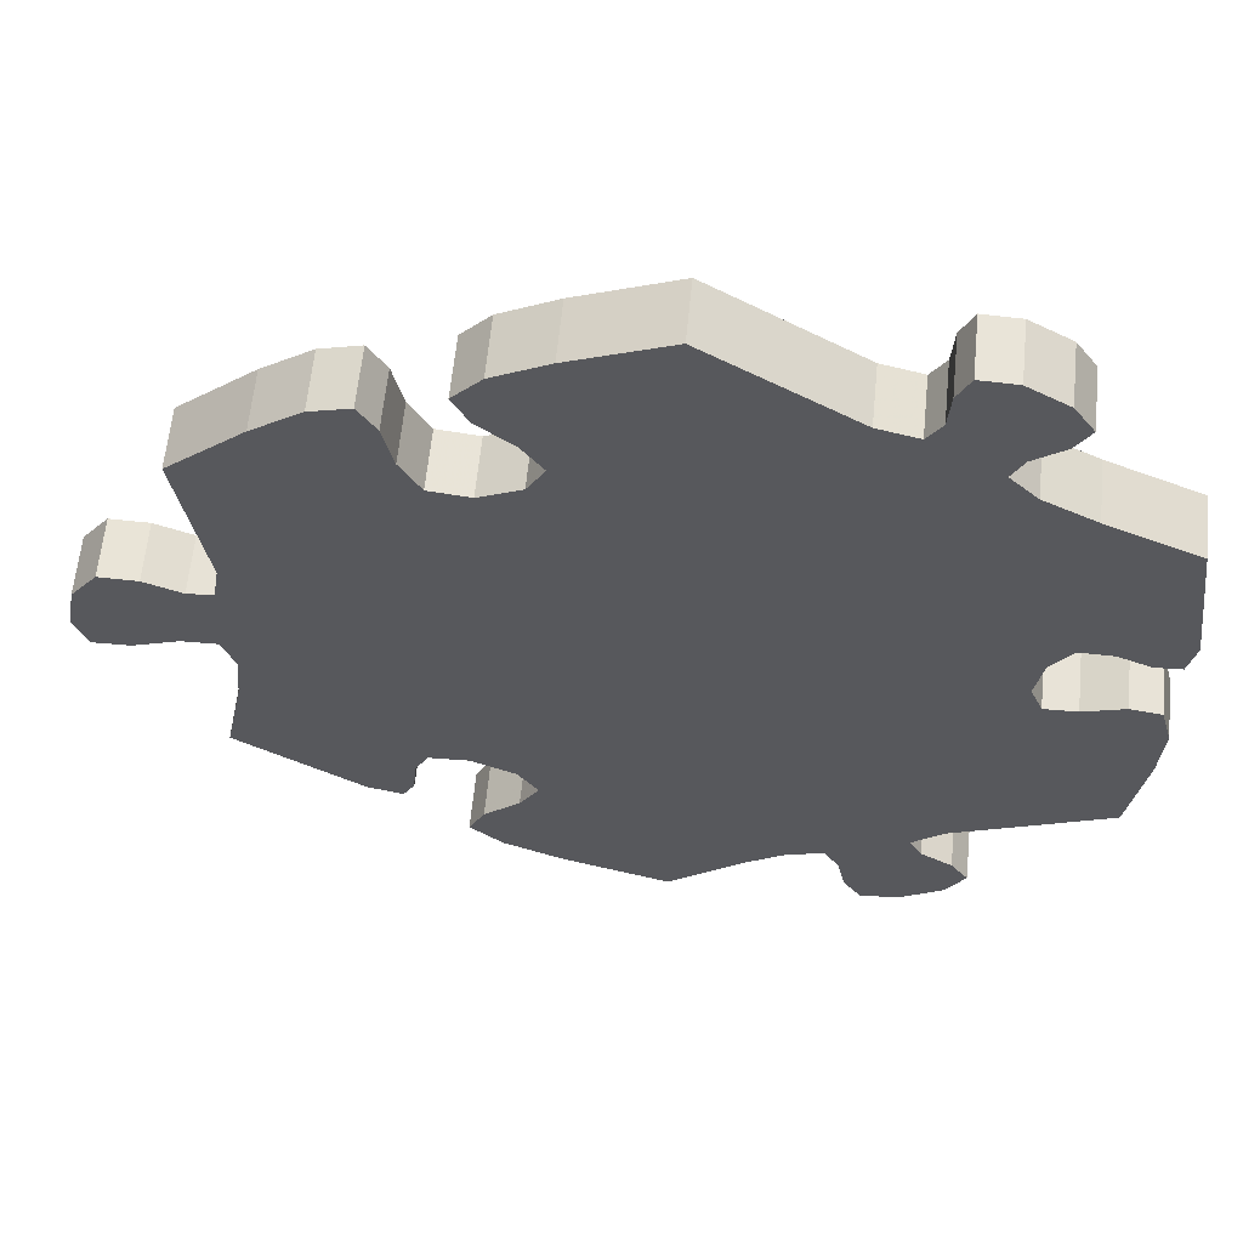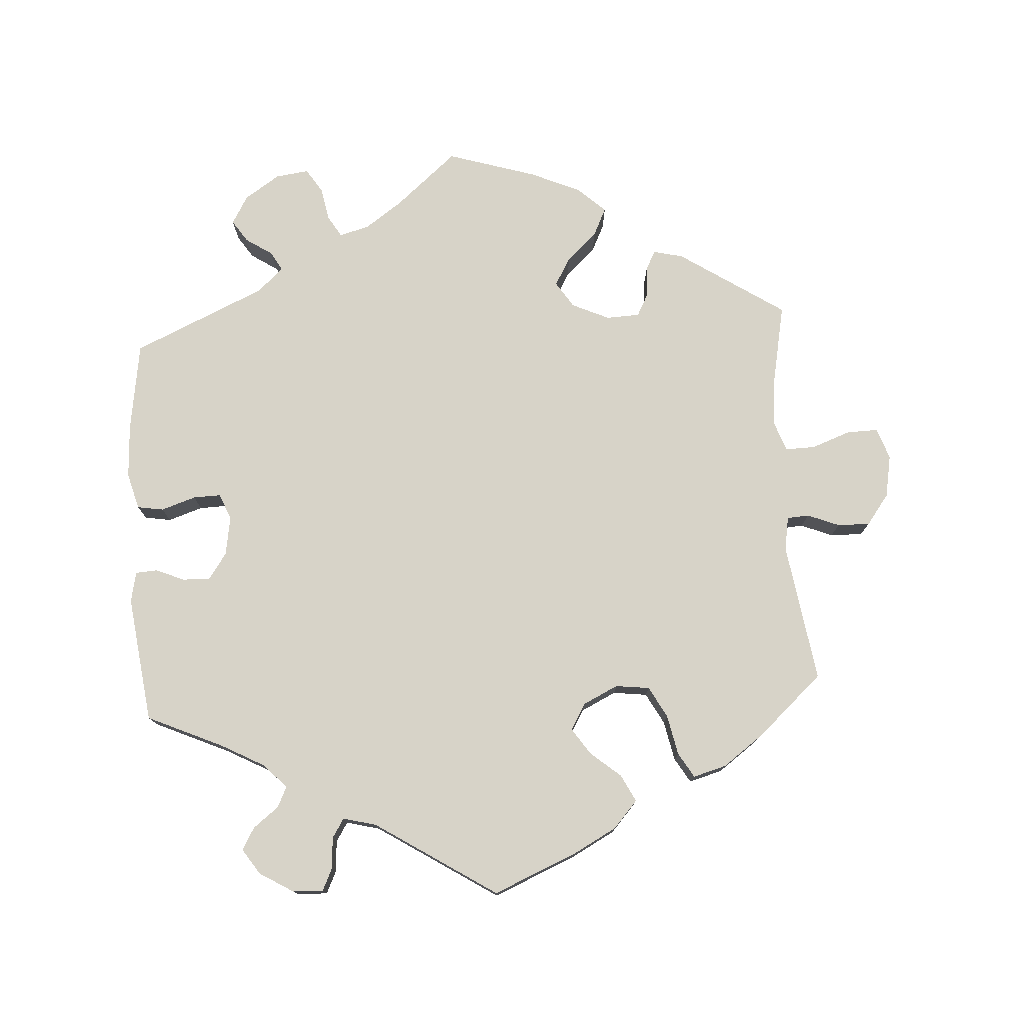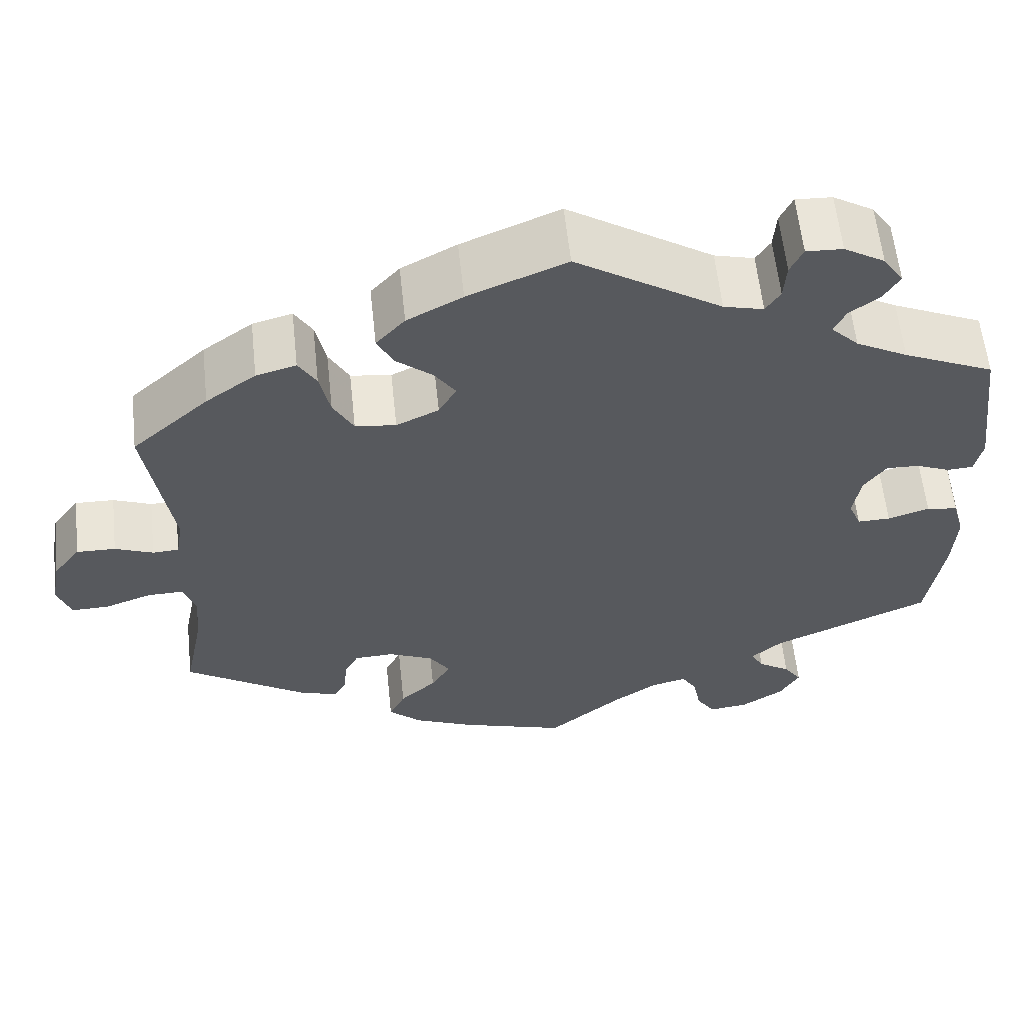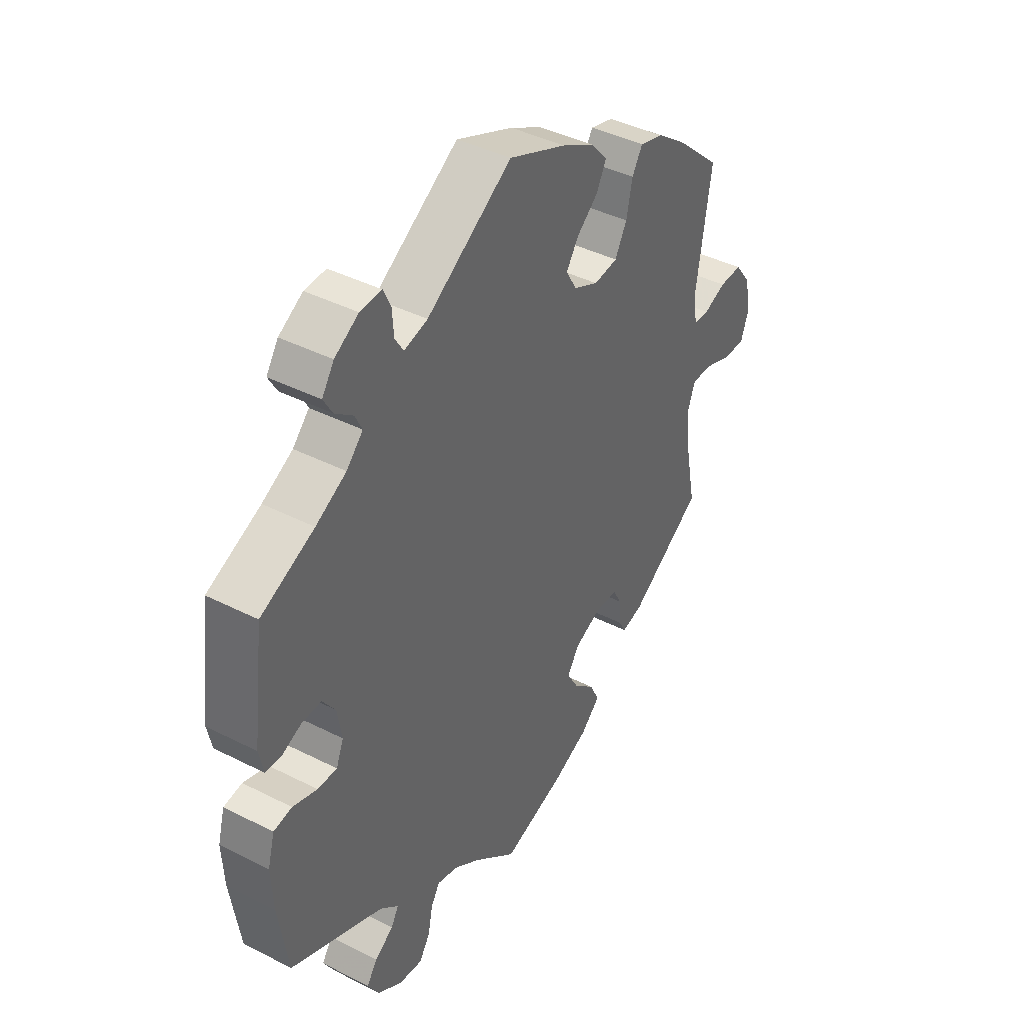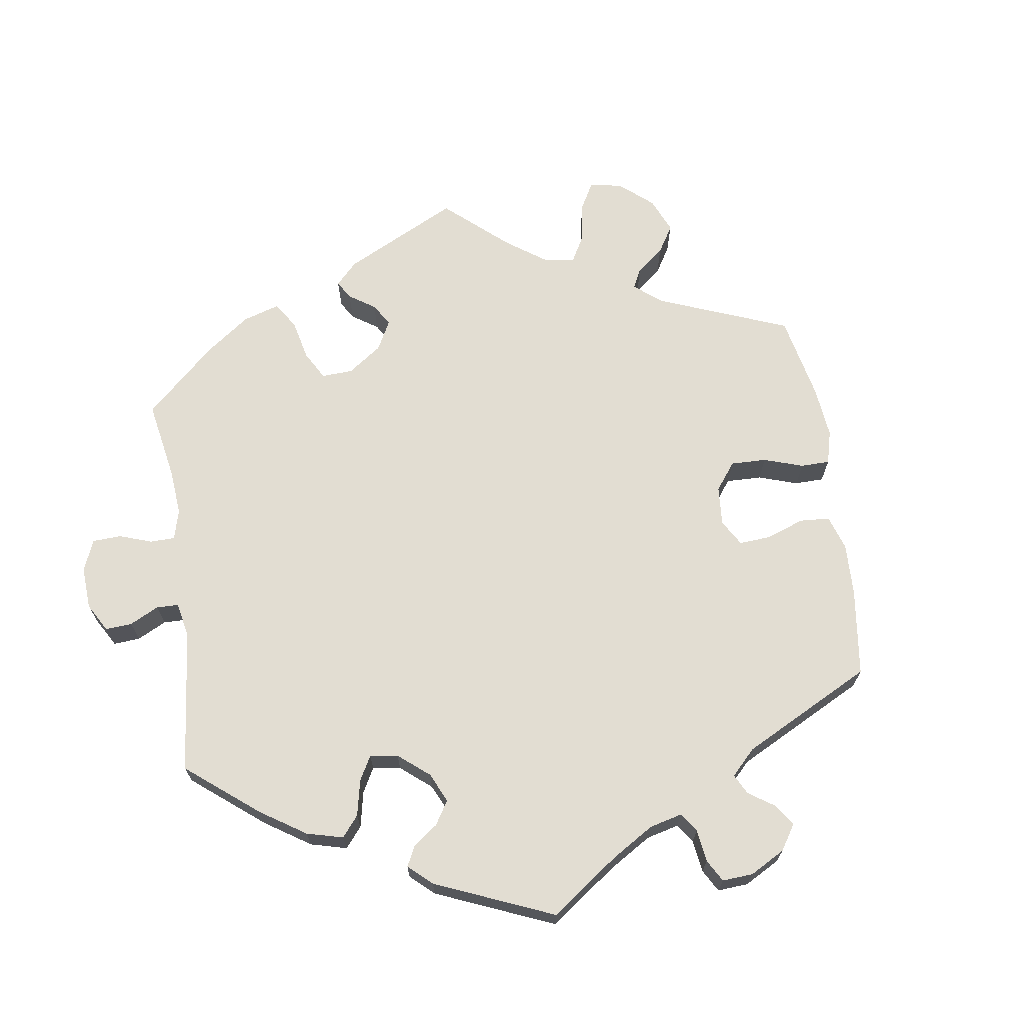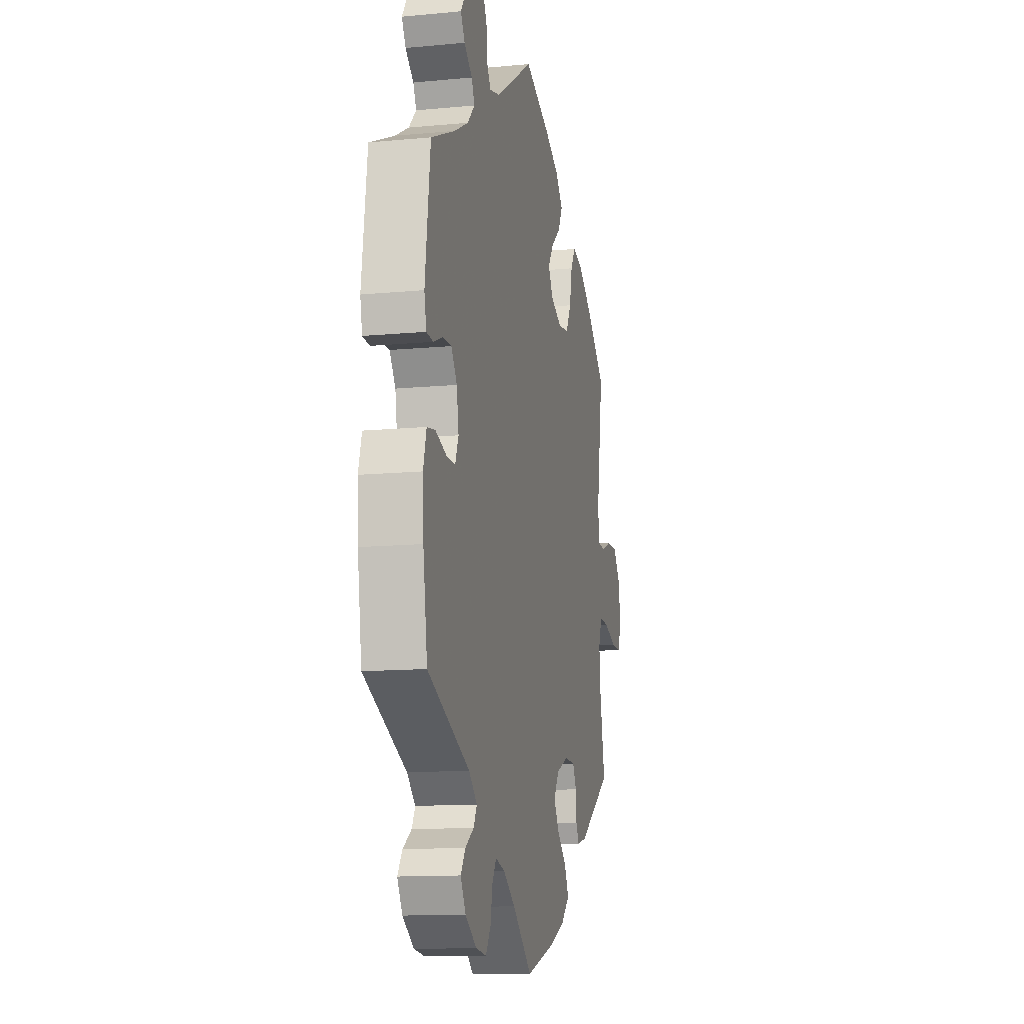
<metadata>
{"format":"obj","ext":"obj","renderer":"f3d","projection":"perspective","resolution":1024,"background":"white","views":[{"elev":61.3,"azim":-174.3,"up":"+Z"},{"elev":76.7,"azim":-3.6,"up":"+Y"},{"elev":59.8,"azim":173.9,"up":"+Z"},{"elev":41.5,"azim":-58.4,"up":"+Z"},{"elev":68.2,"azim":-68.4,"up":"+Y"},{"elev":-12.6,"azim":-77.5,"up":"+Z"}]}
</metadata>
<code>
v 0.115 0.07 0.53
v 0.18 0.07 0.495
v 0.214 0.07 0.457
v 0.195 0.07 0.419
v 0.152 0.07 0.383
v 0.127 0.07 0.346
v 0.148 0.07 0.309
v 0.198 0.07 0.285
v 0.246 0.07 0.291
v 0.27 0.07 0.335
v 0.282 0.07 0.392
v 0.303 0.07 0.427
v 0.35 0.07 0.414
v 0.409 0.07 0.371
v 0.5 0.07 0.289
v 0.47 0.07 0.092
v 0.478 0.07 0.044
v 0.509 0.07 0.042
v 0.554 0.07 0.06
v 0.6 0.07 0.061
v 0.632 0.07 0.018
v 0.643 0.07 -0.042
v 0.627 0.07 -0.086
v 0.583 0.07 -0.085
v 0.528 0.07 -0.065
v 0.486 0.07 -0.064
v 0.471 0.07 -0.106
v 0.477 0.07 -0.173
v 0.5 0.07 -0.289
v 0.351 0.07 -0.387
v 0.309 0.07 -0.397
v 0.295 0.07 -0.371
v 0.292 0.07 -0.327
v 0.275 0.07 -0.295
v 0.228 0.07 -0.293
v 0.175 0.07 -0.317
v 0.151 0.07 -0.354
v 0.174 0.07 -0.393
v 0.217 0.07 -0.433
v 0.236 0.07 -0.472
v 0.197 0.07 -0.508
v 0.126 0.07 -0.539
v 0 0.07 -0.578
v -0.087 0.07 -0.504
v -0.14 0.07 -0.467
v -0.182 0.07 -0.456
v -0.2 0.07 -0.486
v -0.209 0.07 -0.533
v -0.231 0.07 -0.567
v -0.278 0.07 -0.561
v -0.328 0.07 -0.528
v -0.351 0.07 -0.488
v -0.33 0.07 -0.457
v -0.292 0.07 -0.432
v -0.277 0.07 -0.405
v -0.314 0.07 -0.372
v -0.501 0.07 -0.289
v -0.52 0.07 -0.162
v -0.524 0.07 -0.086
v -0.51 0.07 -0.035
v -0.473 0.07 -0.029
v -0.424 0.07 -0.045
v -0.385 0.07 -0.046
v -0.37 0.07 -0.009
v -0.379 0.07 0.046
v -0.405 0.07 0.083
v -0.444 0.07 0.082
v -0.484 0.07 0.065
v -0.515 0.07 0.067
v -0.524 0.07 0.11
v -0.501 0.07 0.289
v -0.394 0.07 0.337
v -0.333 0.07 0.37
v -0.3 0.07 0.404
v -0.314 0.07 0.433
v -0.35 0.07 0.461
v -0.368 0.07 0.492
v -0.344 0.07 0.528
v -0.296 0.07 0.557
v -0.253 0.07 0.559
v -0.238 0.07 0.527
v -0.235 0.07 0.483
v -0.218 0.07 0.456
v -0.171 0.07 0.468
v 0 0.07 0.578
v 0.115 0 0.53
v 0.18 0 0.495
v 0.214 0 0.457
v 0.195 0 0.419
v 0.152 0 0.383
v 0.127 0 0.346
v 0.148 0 0.309
v 0.198 0 0.285
v 0.246 0 0.291
v 0.27 0 0.335
v 0.282 0 0.392
v 0.303 0 0.427
v 0.35 0 0.414
v 0.409 0 0.371
v 0.5 0 0.289
v 0.47 0 0.092
v 0.478 0 0.044
v 0.509 0 0.042
v 0.554 0 0.06
v 0.6 0 0.061
v 0.632 0 0.018
v 0.643 0 -0.042
v 0.627 0 -0.086
v 0.583 0 -0.085
v 0.528 0 -0.065
v 0.486 0 -0.064
v 0.471 0 -0.106
v 0.477 0 -0.173
v 0.5 0 -0.289
v 0.351 0 -0.387
v 0.309 0 -0.397
v 0.295 0 -0.371
v 0.292 0 -0.327
v 0.275 0 -0.295
v 0.228 0 -0.293
v 0.175 0 -0.317
v 0.151 0 -0.354
v 0.174 0 -0.393
v 0.217 0 -0.433
v 0.236 0 -0.472
v 0.197 0 -0.508
v 0.126 0 -0.539
v 0 0 -0.578
v -0.087 0 -0.504
v -0.14 0 -0.467
v -0.182 0 -0.456
v -0.2 0 -0.486
v -0.209 0 -0.533
v -0.231 0 -0.567
v -0.278 0 -0.561
v -0.328 0 -0.528
v -0.351 0 -0.488
v -0.33 0 -0.457
v -0.292 0 -0.432
v -0.277 0 -0.405
v -0.314 0 -0.372
v -0.501 0 -0.289
v -0.52 0 -0.162
v -0.524 0 -0.086
v -0.51 0 -0.035
v -0.473 0 -0.029
v -0.424 0 -0.045
v -0.385 0 -0.046
v -0.37 0 -0.009
v -0.379 0 0.046
v -0.405 0 0.083
v -0.444 0 0.082
v -0.484 0 0.065
v -0.515 0 0.067
v -0.524 0 0.11
v -0.501 0 0.289
v -0.394 0 0.337
v -0.333 0 0.37
v -0.3 0 0.404
v -0.314 0 0.433
v -0.35 0 0.461
v -0.368 0 0.492
v -0.344 0 0.528
v -0.296 0 0.557
v -0.253 0 0.559
v -0.238 0 0.527
v -0.235 0 0.483
v -0.218 0 0.456
v -0.171 0 0.468
v 0 0 0.578
f 84 85 1 2
f 83 84 2 3
f 79 80 81 82
f 79 82 83
f 78 79 83
f 75 76 77 78
f 74 75 78 83
f 73 74 83 3
f 69 70 71 72
f 67 68 69 72
f 66 67 72 73
f 65 66 73 3
f 59 60 61 62
f 59 62 63
f 56 57 58 59
f 55 56 59 63
f 51 52 53 54
f 51 54 55
f 50 51 55
f 47 48 49 50
f 46 47 50 55
f 45 46 55 63
f 41 42 43 44
f 38 39 40 41
f 37 38 41 44
f 36 37 44 45
f 30 31 32 33
f 28 29 30 33
f 27 28 33 34
f 26 27 34 35
f 22 23 24 25
f 22 25 26
f 21 22 26
f 18 19 20 21
f 17 18 21 26
f 16 17 26 35
f 10 11 12 13
f 9 10 13 14
f 65 3 4 5
f 64 65 5 6
f 36 45 63 64
f 9 14 15 16
f 8 9 16 35
f 7 8 35 36
f 6 7 36 64
f 87 86 170 169
f 88 87 169 168
f 167 166 165 164
f 168 167 164
f 168 164 163
f 163 162 161 160
f 168 163 160 159
f 88 168 159 158
f 157 156 155 154
f 157 154 153 152
f 158 157 152 151
f 88 158 151 150
f 147 146 145 144
f 148 147 144
f 144 143 142 141
f 148 144 141 140
f 139 138 137 136
f 140 139 136
f 140 136 135
f 135 134 133 132
f 140 135 132 131
f 148 140 131 130
f 129 128 127 126
f 126 125 124 123
f 129 126 123 122
f 130 129 122 121
f 118 117 116 115
f 118 115 114 113
f 119 118 113 112
f 120 119 112 111
f 110 109 108 107
f 111 110 107
f 111 107 106
f 106 105 104 103
f 111 106 103 102
f 120 111 102 101
f 98 97 96 95
f 99 98 95 94
f 90 89 88 150
f 91 90 150 149
f 149 148 130 121
f 101 100 99 94
f 120 101 94 93
f 121 120 93 92
f 149 121 92 91
f 1 86 87 2
f 2 87 88 3
f 3 88 89 4
f 4 89 90 5
f 5 90 91 6
f 6 91 92 7
f 7 92 93 8
f 8 93 94 9
f 9 94 95 10
f 10 95 96 11
f 11 96 97 12
f 12 97 98 13
f 13 98 99 14
f 14 99 100 15
f 15 100 101 16
f 16 101 102 17
f 17 102 103 18
f 18 103 104 19
f 19 104 105 20
f 20 105 106 21
f 21 106 107 22
f 22 107 108 23
f 23 108 109 24
f 24 109 110 25
f 25 110 111 26
f 26 111 112 27
f 27 112 113 28
f 28 113 114 29
f 29 114 115 30
f 30 115 116 31
f 31 116 117 32
f 32 117 118 33
f 33 118 119 34
f 34 119 120 35
f 35 120 121 36
f 36 121 122 37
f 37 122 123 38
f 38 123 124 39
f 39 124 125 40
f 40 125 126 41
f 41 126 127 42
f 42 127 128 43
f 43 128 129 44
f 44 129 130 45
f 45 130 131 46
f 46 131 132 47
f 47 132 133 48
f 48 133 134 49
f 49 134 135 50
f 50 135 136 51
f 51 136 137 52
f 52 137 138 53
f 53 138 139 54
f 54 139 140 55
f 55 140 141 56
f 56 141 142 57
f 57 142 143 58
f 58 143 144 59
f 59 144 145 60
f 60 145 146 61
f 61 146 147 62
f 62 147 148 63
f 63 148 149 64
f 64 149 150 65
f 65 150 151 66
f 66 151 152 67
f 67 152 153 68
f 68 153 154 69
f 69 154 155 70
f 70 155 156 71
f 71 156 157 72
f 72 157 158 73
f 73 158 159 74
f 74 159 160 75
f 75 160 161 76
f 76 161 162 77
f 77 162 163 78
f 78 163 164 79
f 79 164 165 80
f 80 165 166 81
f 81 166 167 82
f 82 167 168 83
f 83 168 169 84
f 84 169 170 85
f 85 170 86 1

</code>
